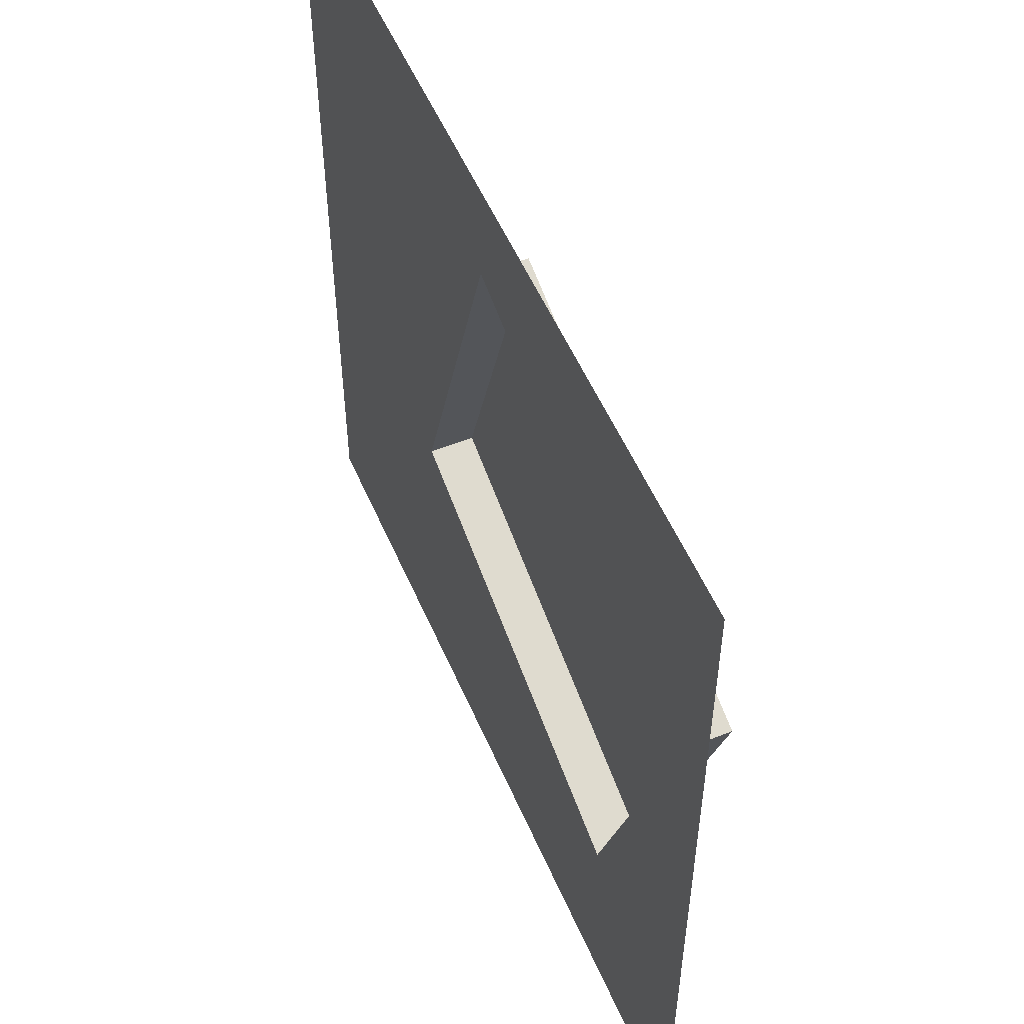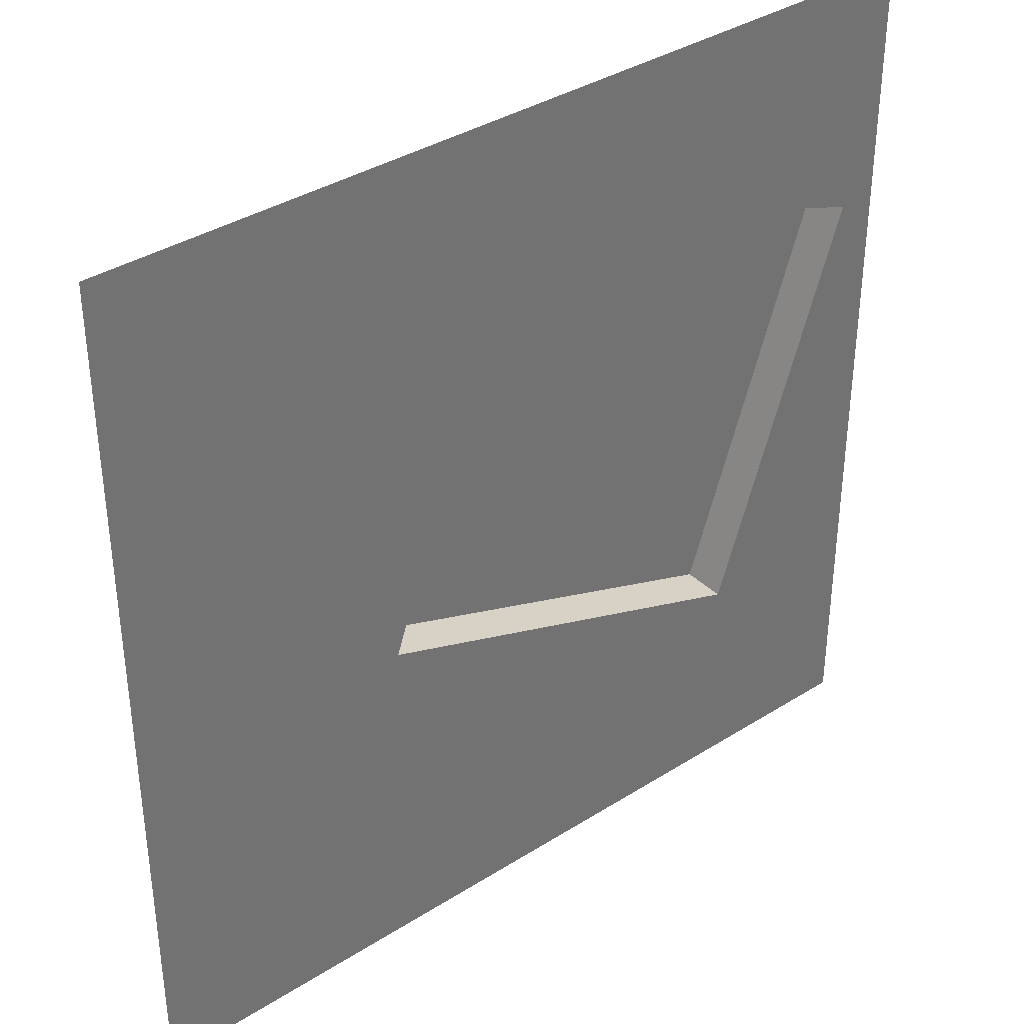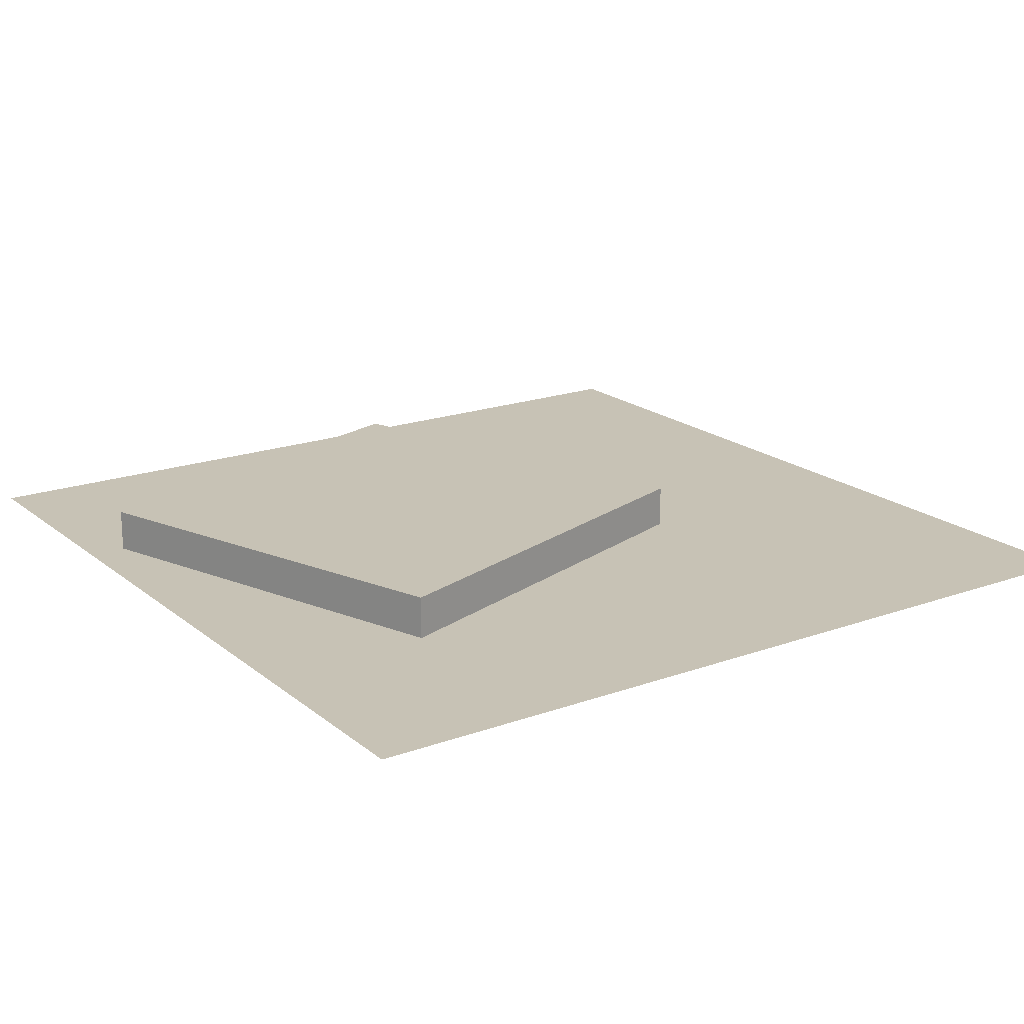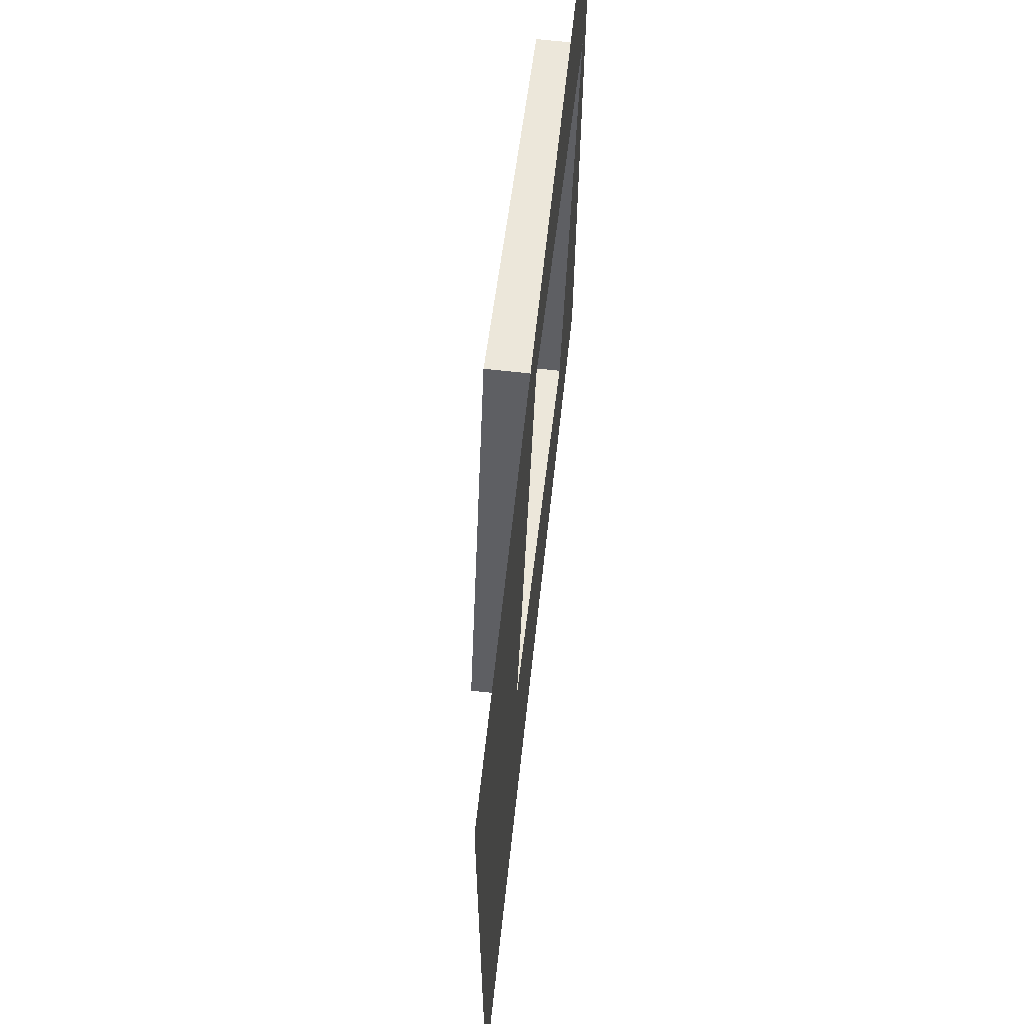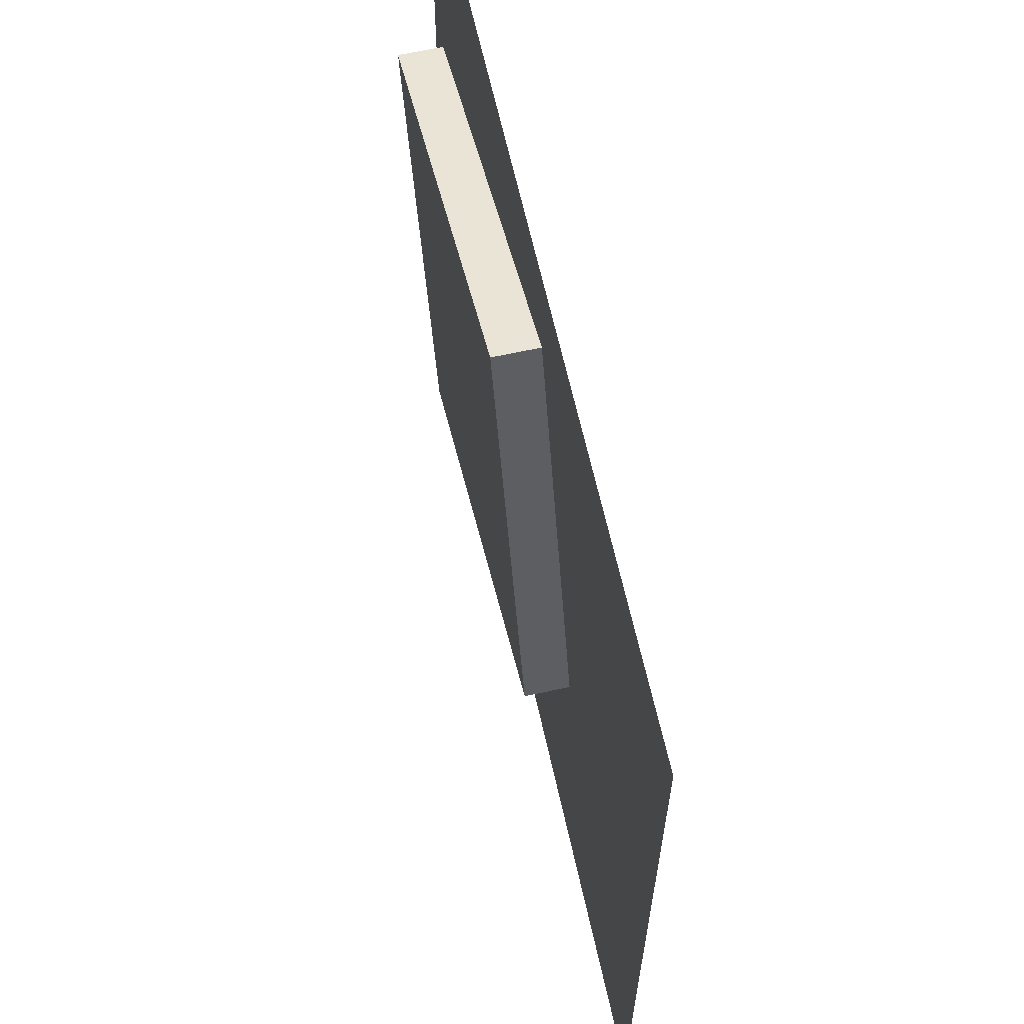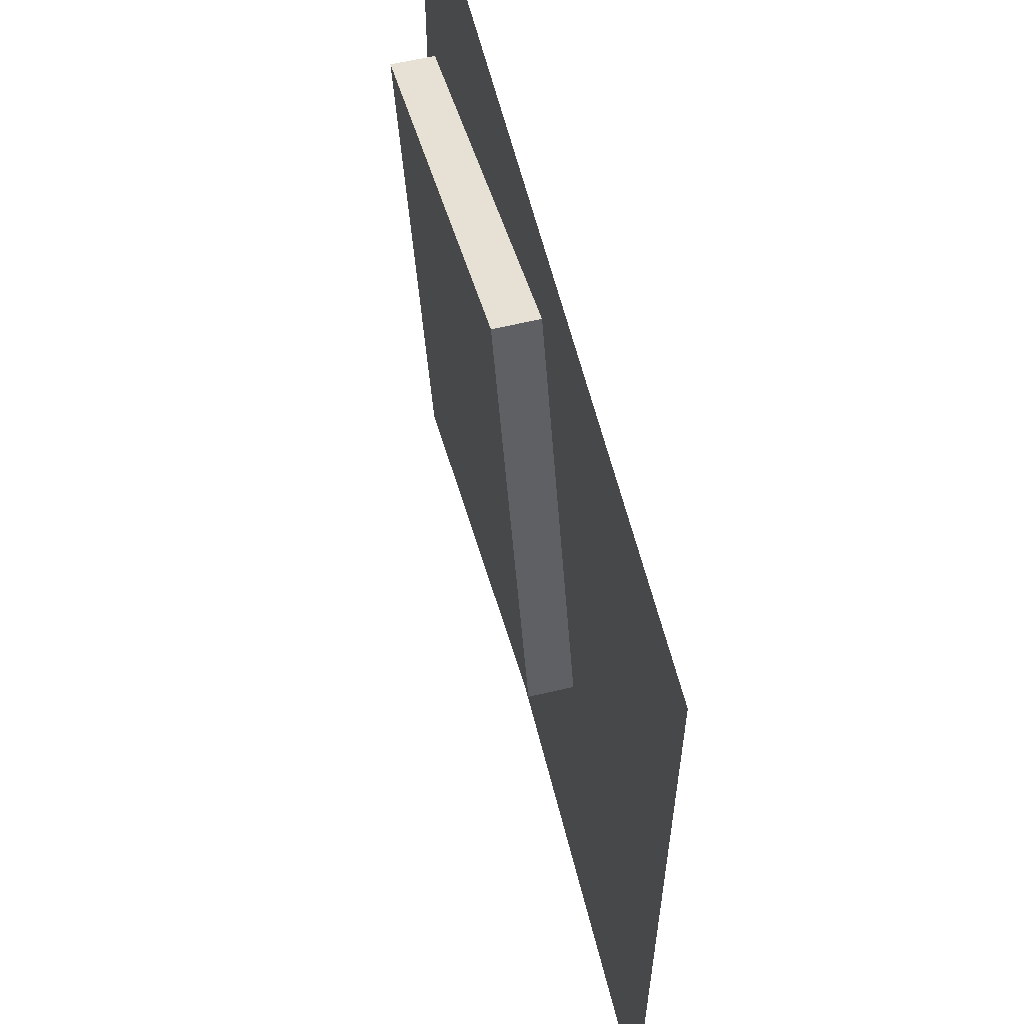
<metadata>
{"format":"obj","ext":"obj","renderer":"f3d","projection":"perspective","resolution":1024,"background":"white","views":[{"elev":54.1,"azim":66.9,"up":"+Z"},{"elev":37.0,"azim":-39.2,"up":"+Z"},{"elev":19.0,"azim":145.7,"up":"+Y"},{"elev":67.1,"azim":-83.6,"up":"+Z"},{"elev":64.2,"azim":-102.5,"up":"+Z"},{"elev":59.6,"azim":-103.8,"up":"+Z"}]}
</metadata>
<code>
o roadDirt_damaged
v 0.5 0 -0.5
v 0.2976 0 -0.2505
v 0.5 0 -0
v -0.5 0 -0.5
v 0.3814 0 -0
v -0.1766 0 -0.0919
v -0.5 -0 0.5
v -0.01792 -0 0.3823
v 0 -0 0.5
v 0 -0 0.3763
v -0.1766 0.05 -0.0919
v 0.2976 0.05 -0.2505
v -0.01792 0.05 0.3823
v 0.4562 0.05 0.2236
v 0.4562 -0 0.2236
v 0.5 -0 0.5
f 1 2 3
f 2 1 4
f 3 2 5
f 2 4 6
f 7 6 4
f 7 8 6
f 9 8 7
f 8 9 10
f 11 2 6
f 2 11 12
f 8 11 6
f 11 8 13
f 14 10 15
f 10 14 8
f 8 14 13
f 14 2 12
f 2 14 5
f 5 14 15
f 12 13 14
f 13 12 11
f 3 15 16
f 15 3 5
f 15 9 16
f 9 15 10

</code>
